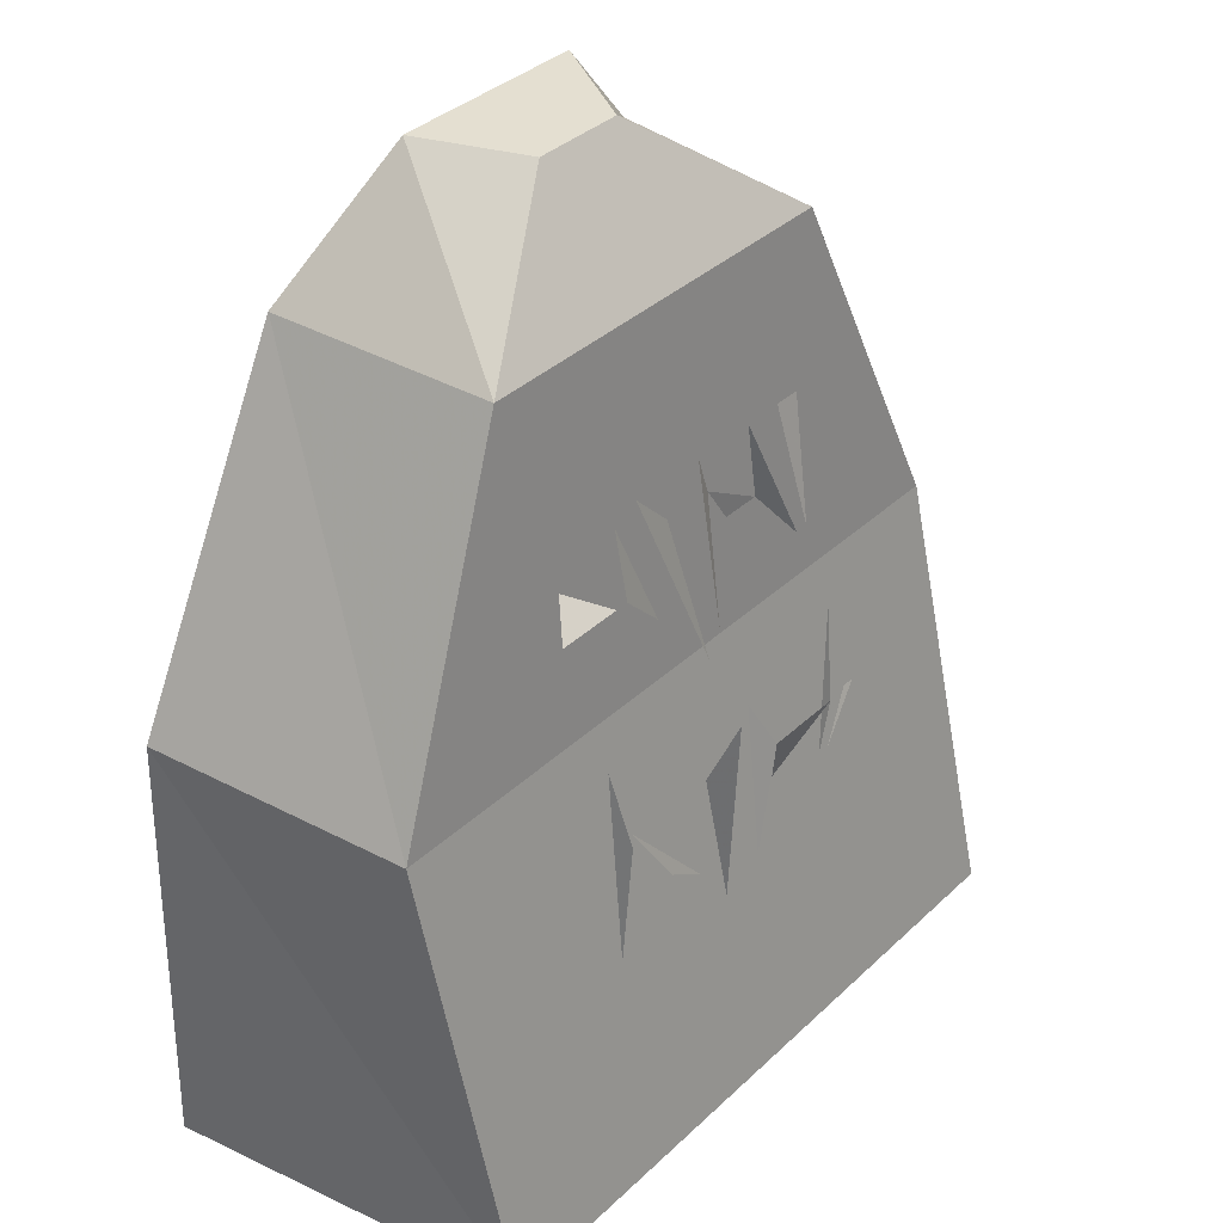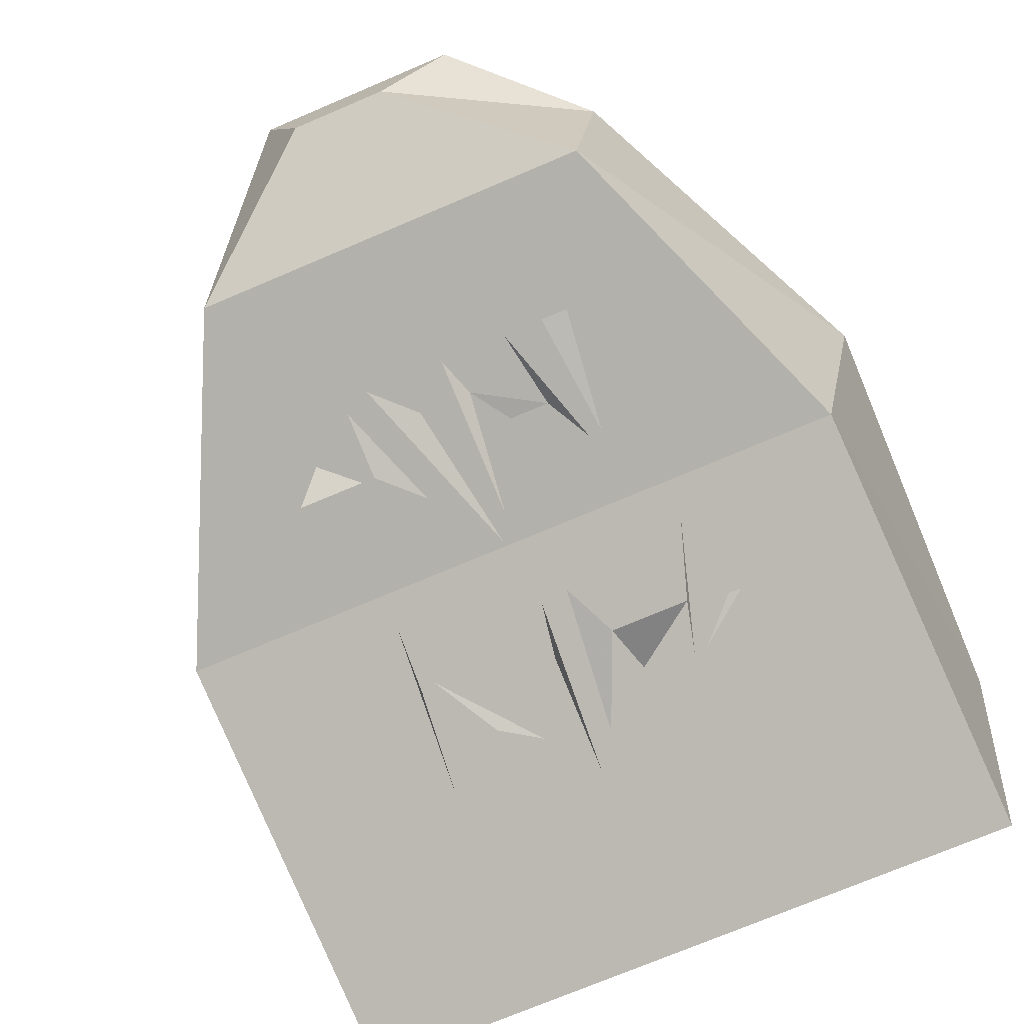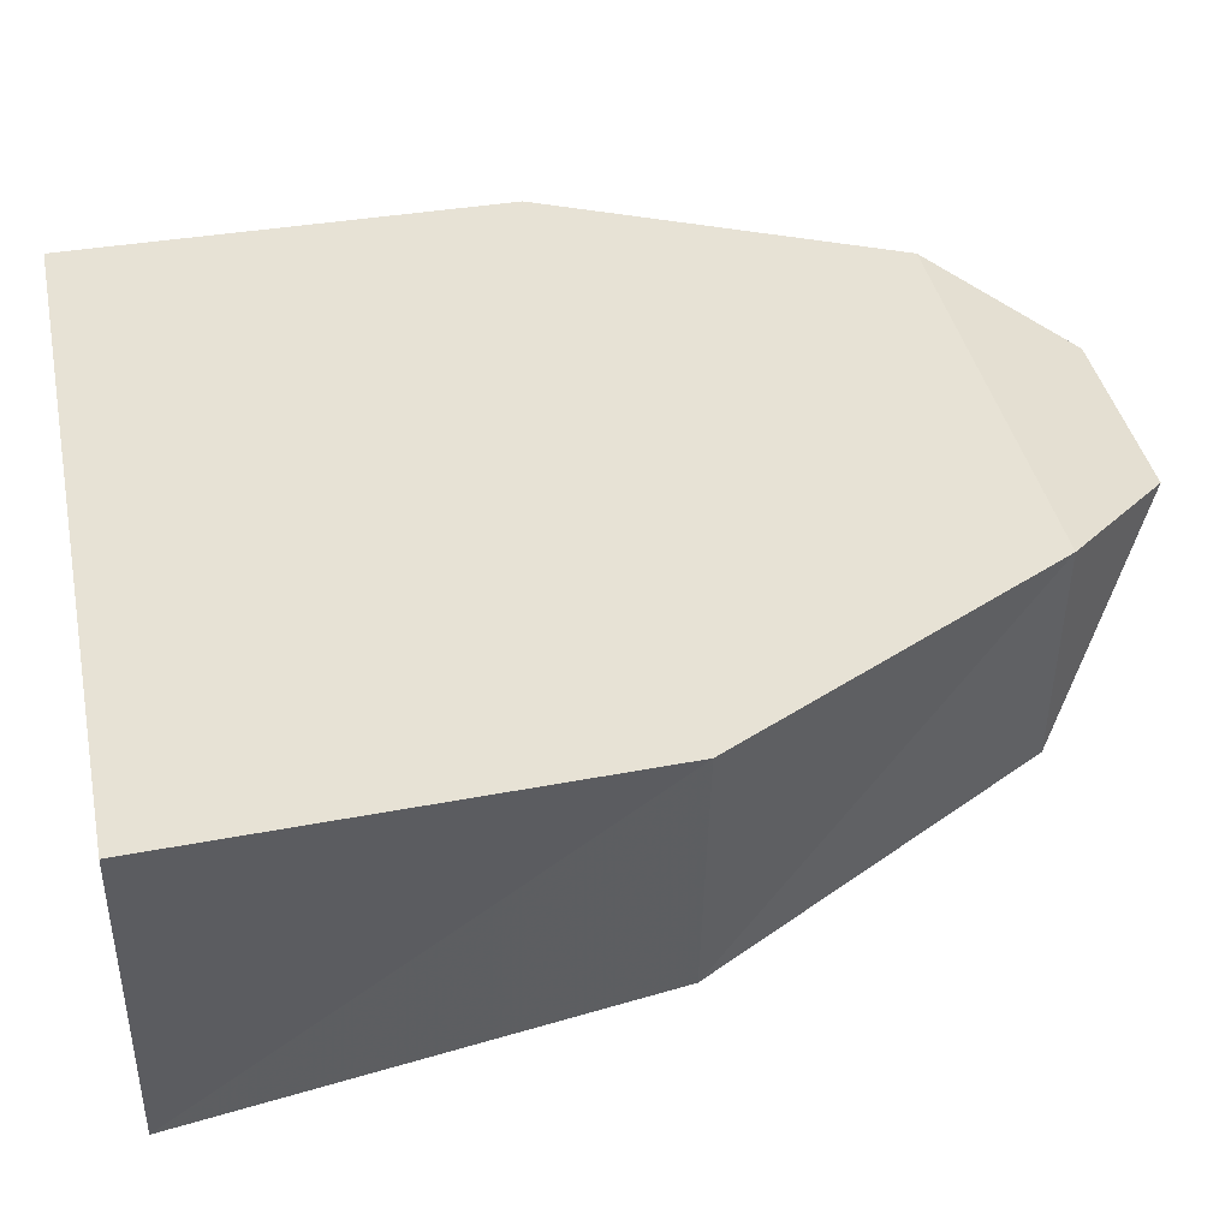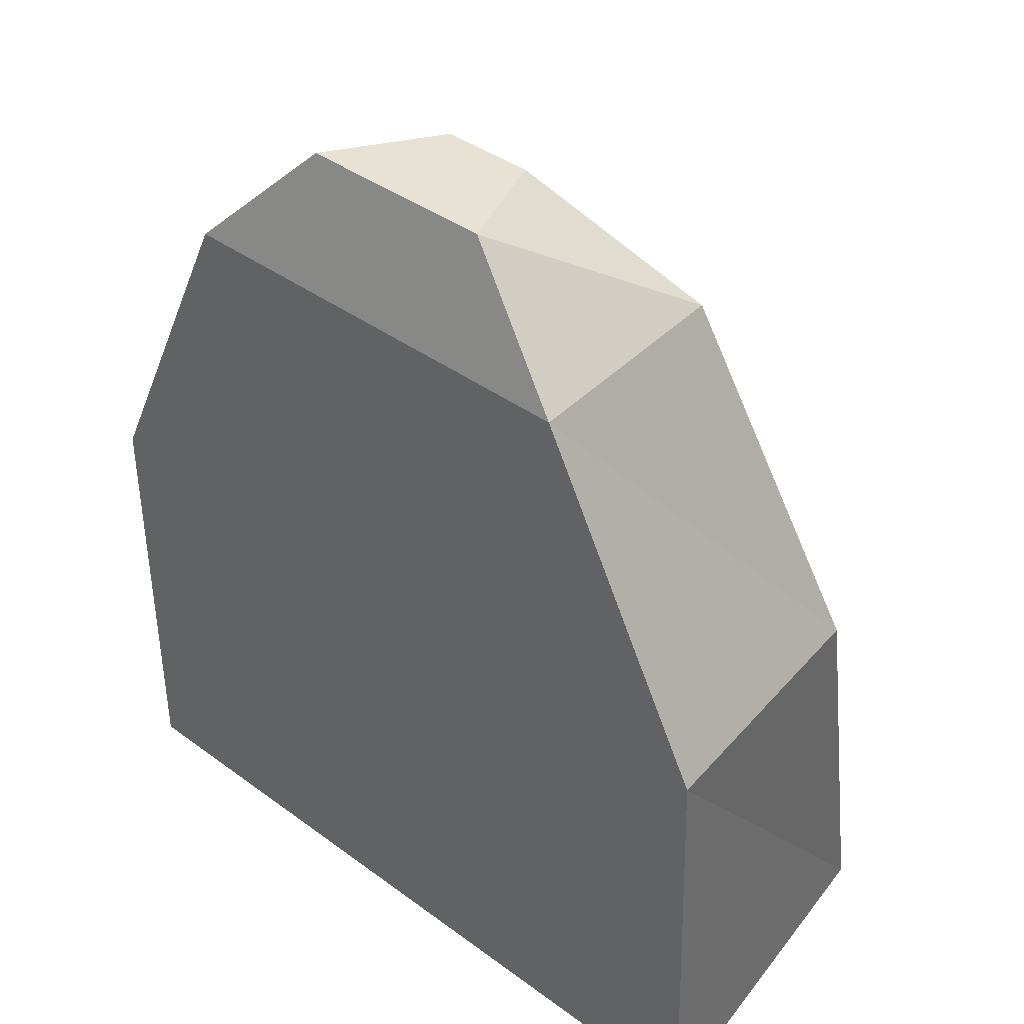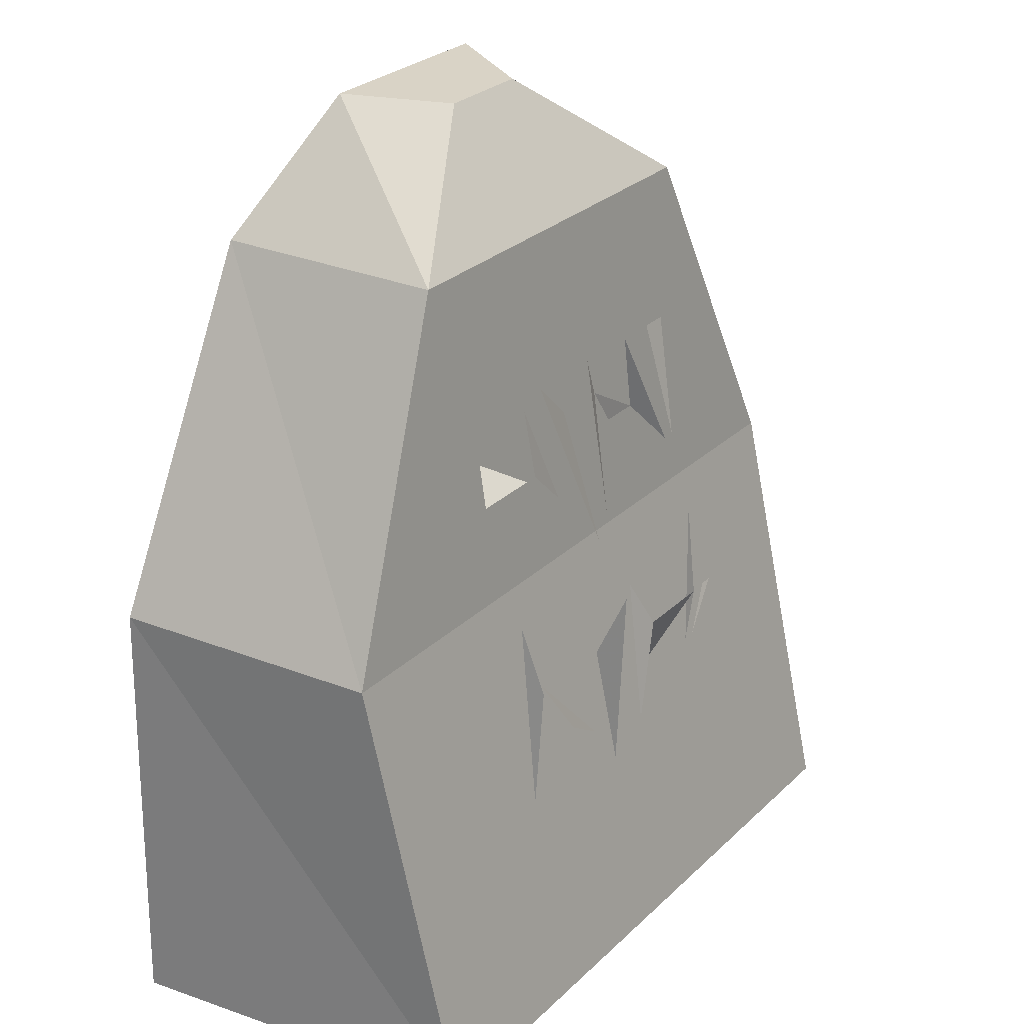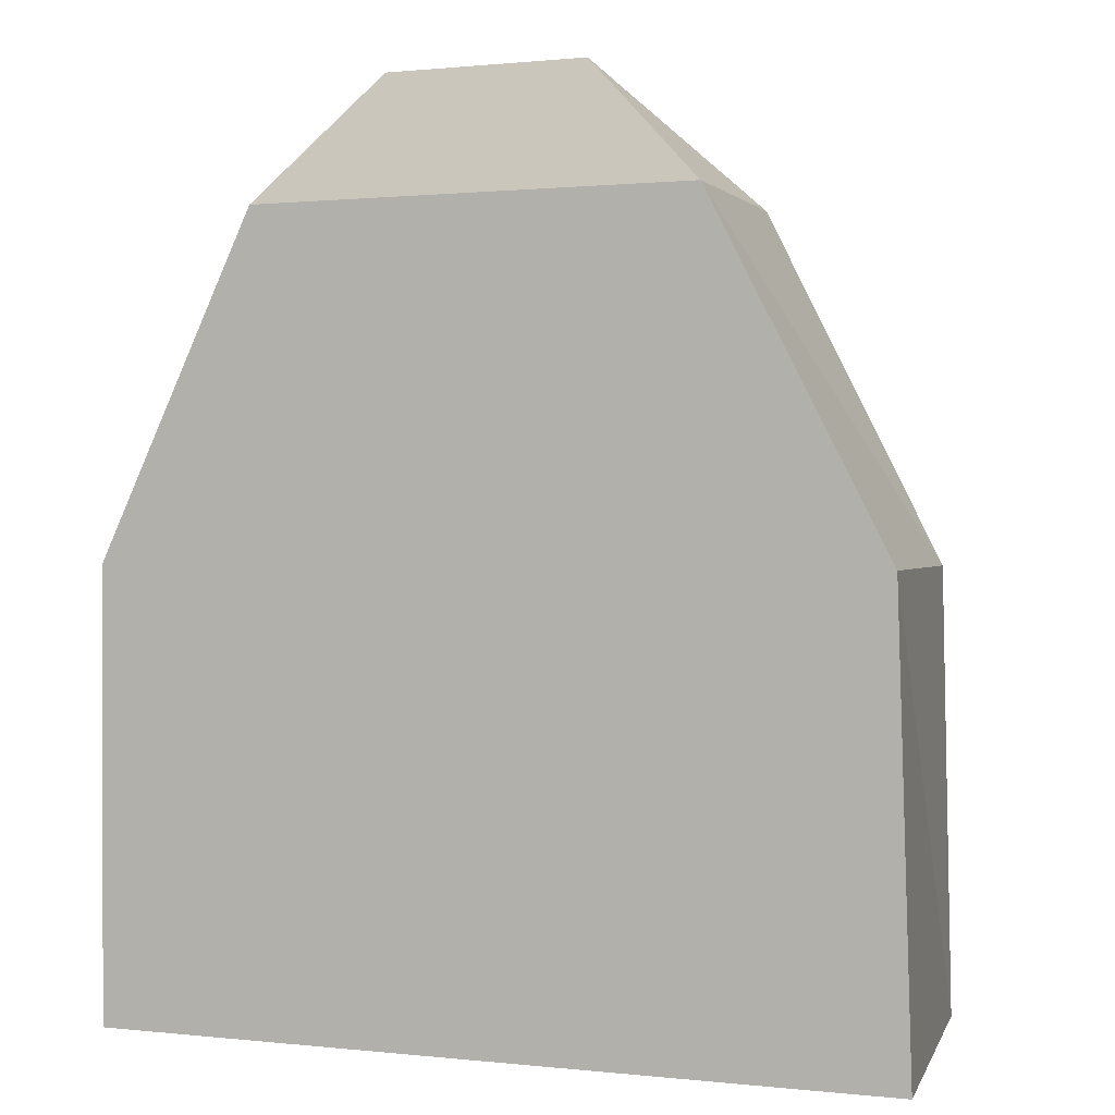
<metadata>
{"format":"obj","ext":"obj","renderer":"f3d","projection":"perspective","resolution":1024,"background":"white","views":[{"elev":36.6,"azim":129.8,"up":"+Y"},{"elev":-73.3,"azim":-157.0,"up":"+Z"},{"elev":40.1,"azim":78.3,"up":"+Z"},{"elev":39.8,"azim":42.3,"up":"+Y"},{"elev":28.3,"azim":125.9,"up":"+Y"},{"elev":0.8,"azim":22.4,"up":"+Y"}]}
</metadata>
<code>
v 0.09375 0.1328 -0.1016
v 0.08594 0.2422 -0.08594
v 0.08594 0.2031 -0.1016
v 0.05469 0.1641 -0.1016
v 0.07812 0.2031 -0.09375
v 0.03125 0.1484 -0.1016
v 0.007812 0.1172 -0.1016
v 0.007812 0.1875 -0.08594
v 0 0.2266 -0.1016
v -0.007812 0.1406 -0.1094
v -0.01562 0.2266 -0.09375
v -0.03125 0.1953 -0.1016
v -0.03906 0.1641 -0.09375
v -0.07812 0.1953 -0.1016
v -0.09375 0.2422 -0.08594
v -0.07031 0.1641 -0.1016
v -0.1016 0.1875 -0.09375
v -0.1094 0.1875 -0.09375
v -0.07812 0.1641 -0.1016
v 0.1094 0.3281 -0.07812
v 0.09375 0.3438 -0.0625
v 0.07031 0.3281 -0.07812
v 0.0625 0.3281 -0.07812
v 0.0625 0.3672 -0.07031
v 0.03906 0.3047 -0.07812
v 0.007812 0.2656 -0.08594
v 0.04688 0.375 -0.07031
v 0.02344 0.3516 -0.07031
v 0 0.2812 -0.08594
v 0 0.375 -0.07031
v -0.007812 0.3516 -0.07031
v -0.02344 0.3281 -0.07031
v -0.04688 0.3281 -0.07031
v -0.03906 0.375 -0.07031
v -0.0625 0.3047 -0.08594
v -0.0625 0.375 -0.07031
v -0.07812 0.375 -0.07031
v -0.07031 0.3047 -0.08594
v 0.2266 0.2578 0.08594
v -0.2266 0.2578 0.08594
v -0.1328 0.4531 0.08594
v 0.125 0.4531 0.08594
v 0.2109 0.2578 -0.07031
v 0.2031 0 -0.125
v 0.2344 0 0.08594
v -0.2266 0 0.08594
v -0.1953 0.2578 -0.07031
v -0.1172 0.4531 -0.04688
v -0.02344 0.5234 0
v -0.0625 0.5234 0.0625
v 0.1172 0.4531 -0.04688
v 0.03125 0.5234 0
v 0.05469 0.5234 0.0625
v -0.2031 0 -0.125
f 1 2 3
f 4 5 6
f 7 8 9
f 10 11 12
f 13 12 14
f 14 15 16
f 17 18 19
f 20 21 22
f 23 24 25
f 26 27 28
f 29 30 31
f 32 31 33
f 33 34 35
f 36 37 38
f 39 40 41
f 39 41 42
f 39 42 43
f 39 43 44
f 39 44 45
f 39 45 40
f 40 45 46
f 40 46 47
f 40 47 48
f 40 48 41
f 41 48 49
f 41 49 50
f 41 50 42
f 41 42 48
f 48 42 51
f 48 51 52
f 48 52 49
f 49 52 50
f 50 52 53
f 50 53 42
f 42 53 51
f 42 51 43
f 43 51 47
f 43 47 54
f 43 54 44
f 47 51 48
f 51 53 52
f 46 54 47

</code>
